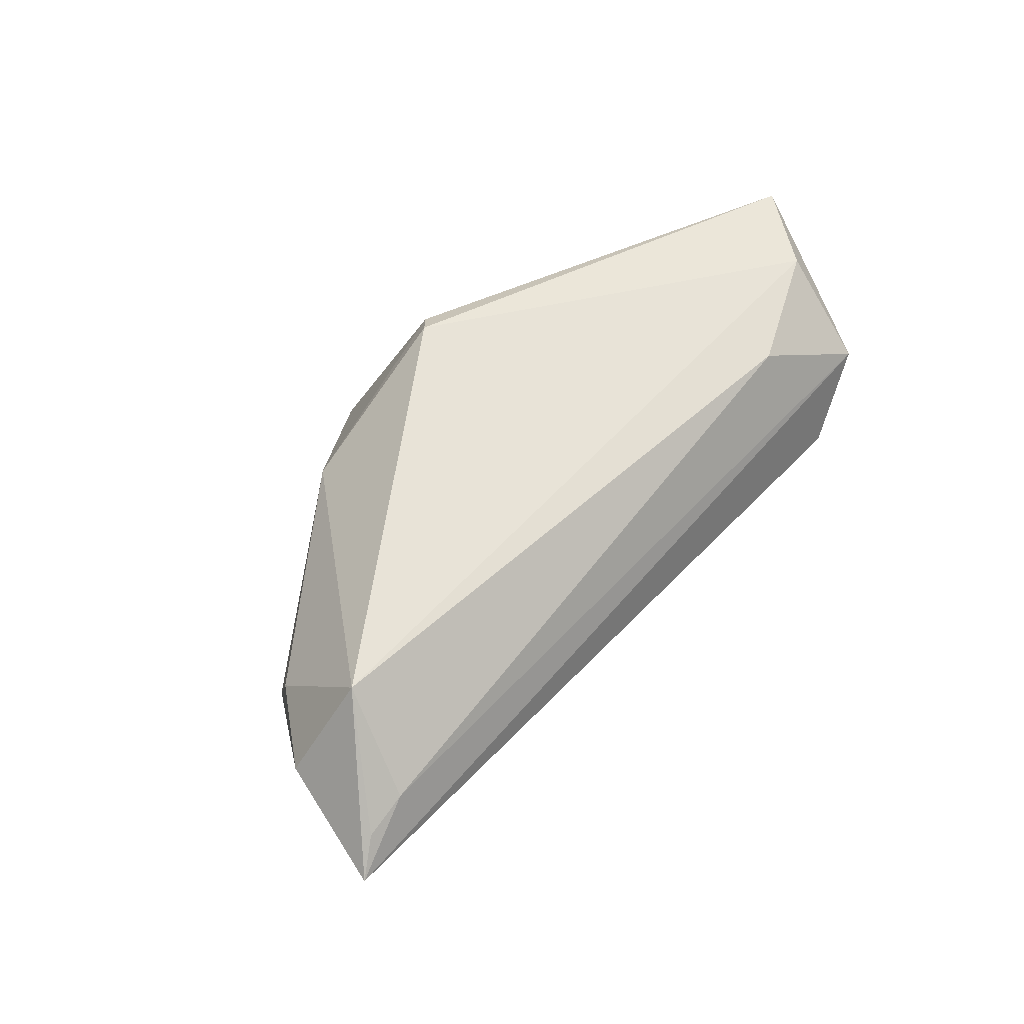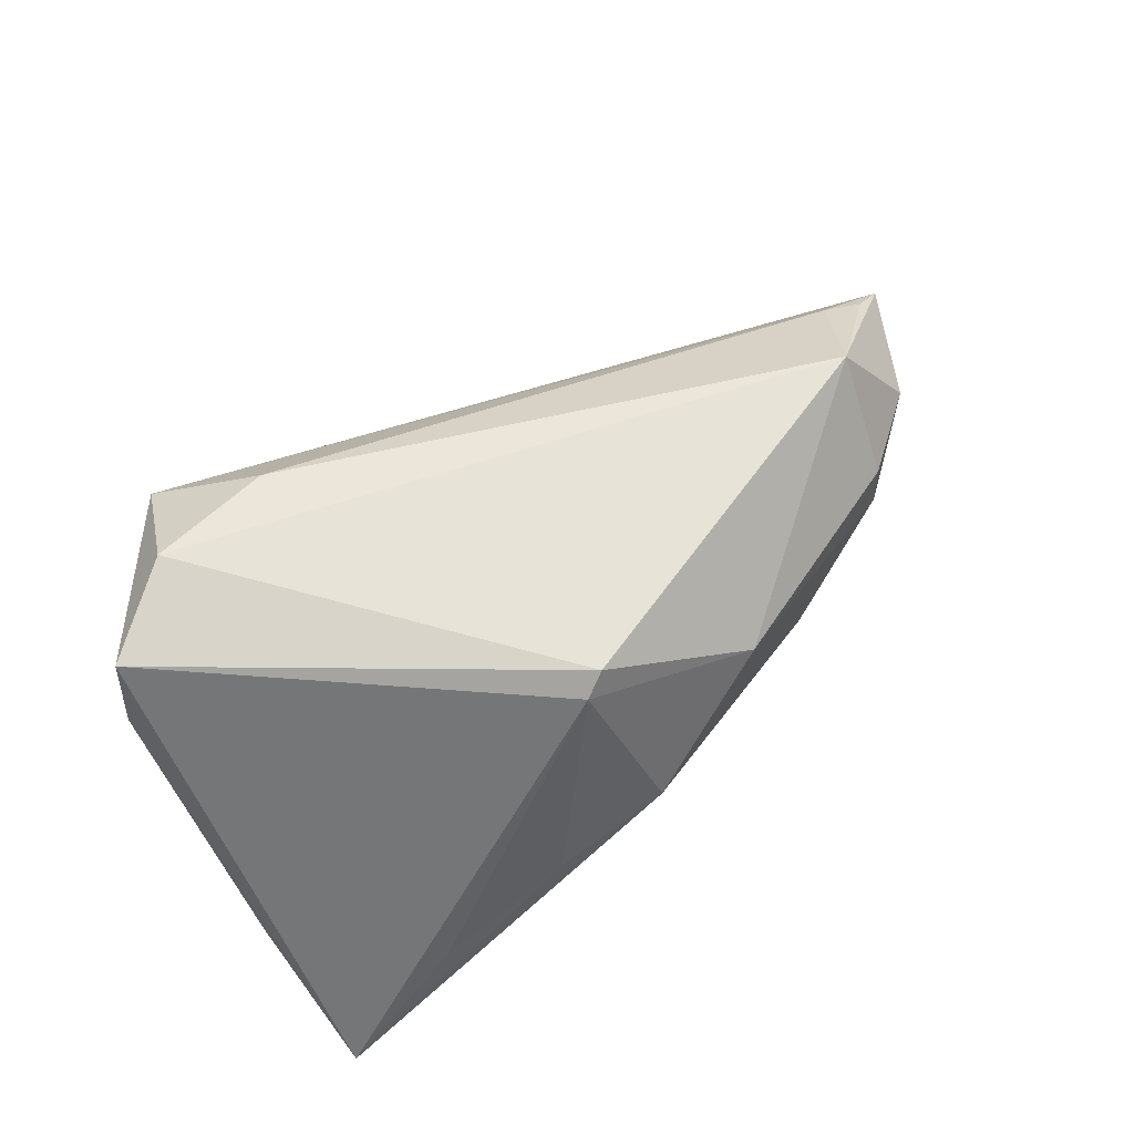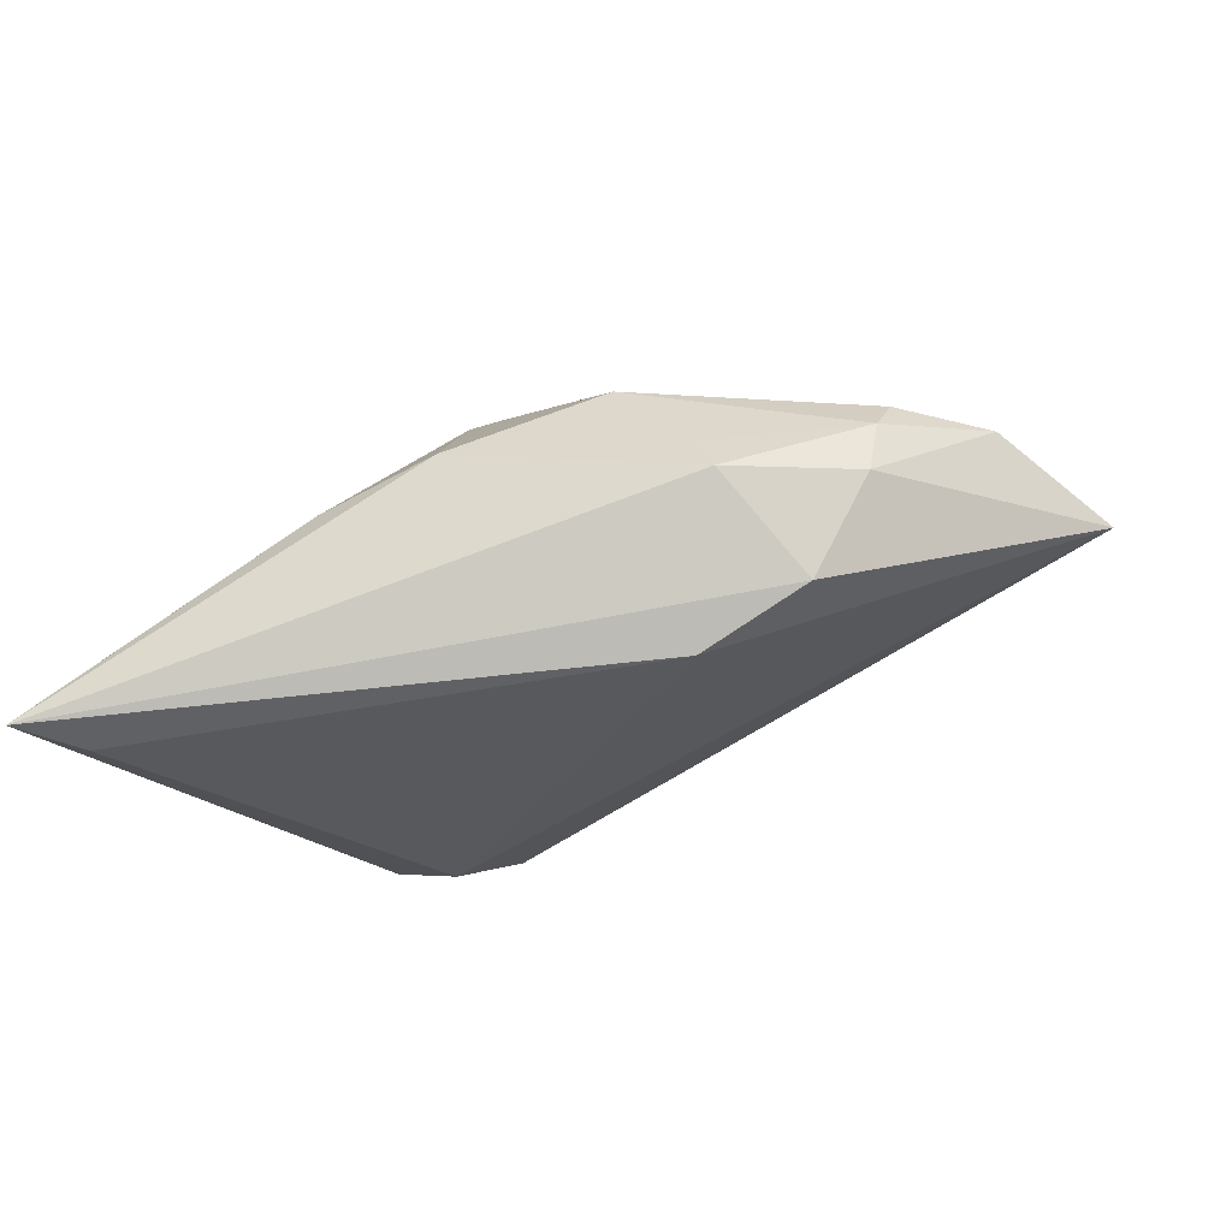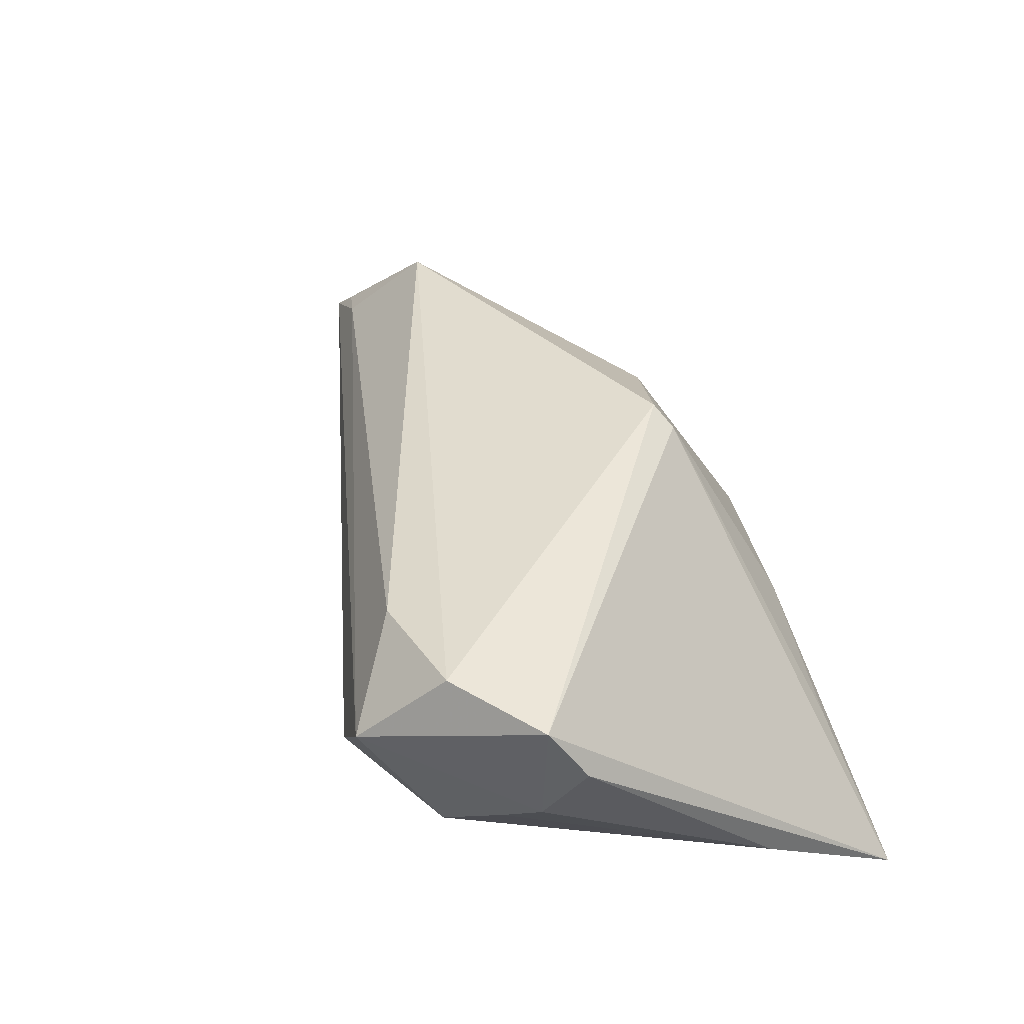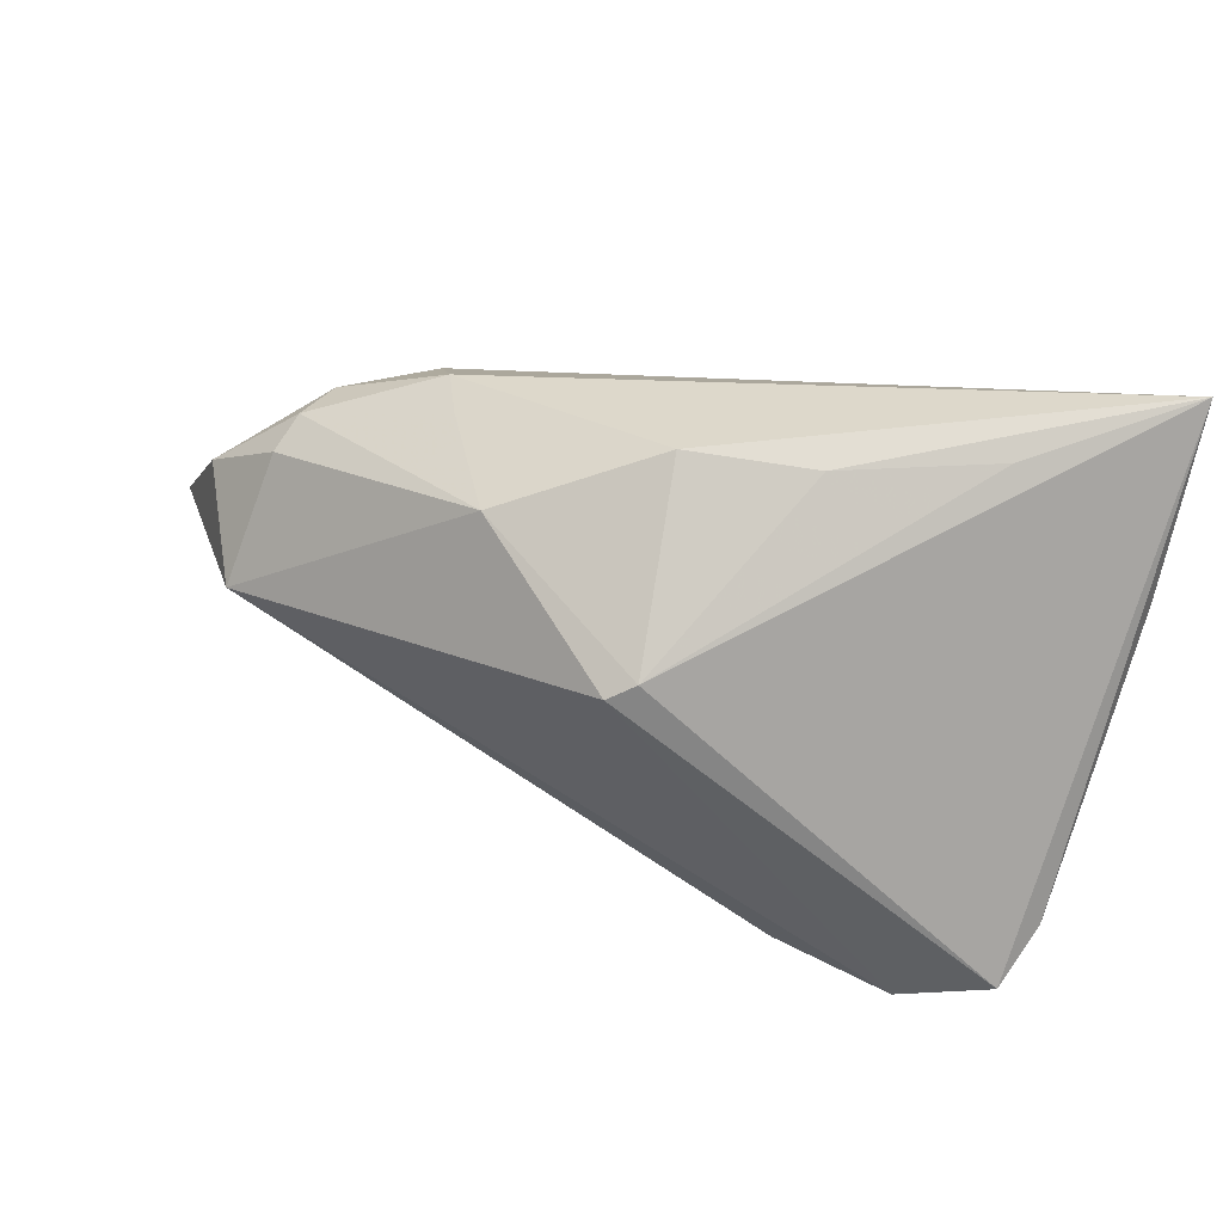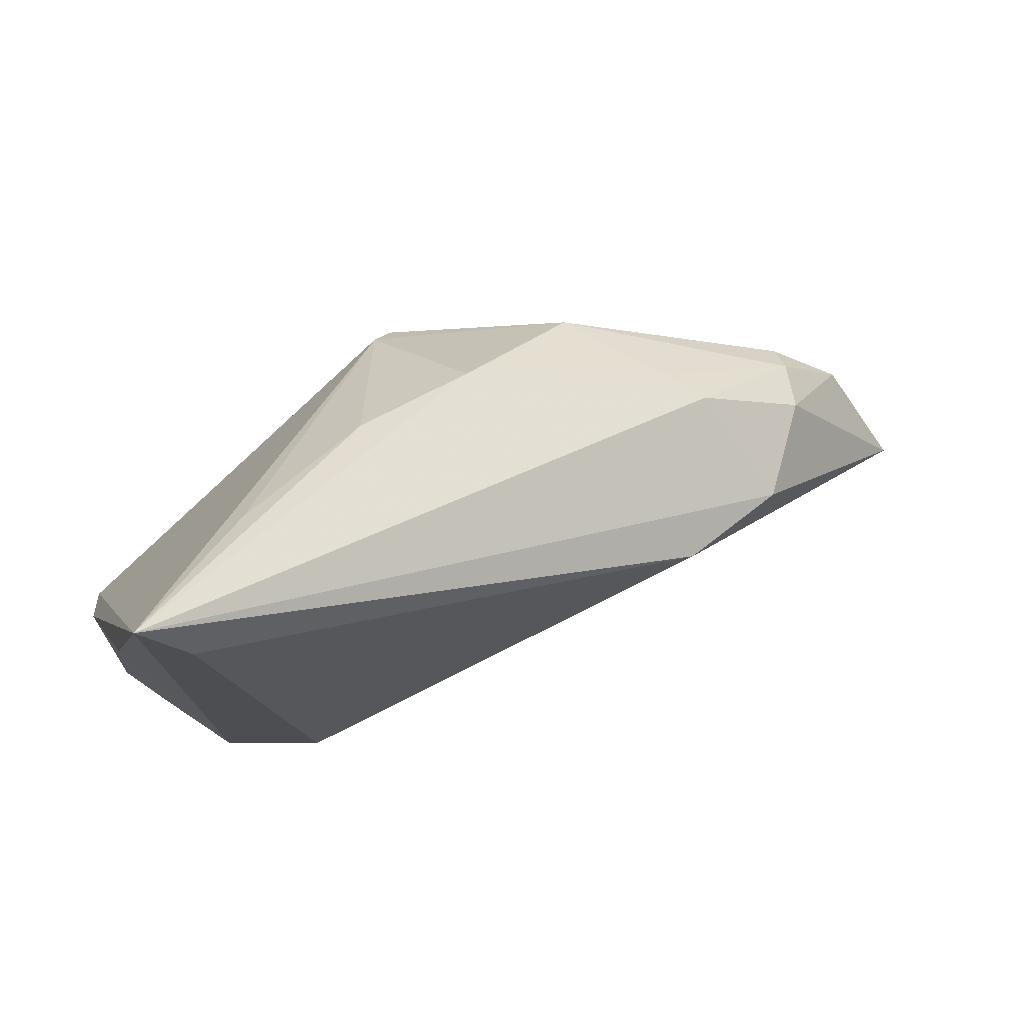
<metadata>
{"format":"obj","ext":"obj","renderer":"f3d","projection":"perspective","resolution":1024,"background":"white","views":[{"elev":51.1,"azim":-62.2,"up":"+Z"},{"elev":74.9,"azim":145.2,"up":"+Z"},{"elev":-50.4,"azim":-153.0,"up":"+Z"},{"elev":48.3,"azim":70.2,"up":"+Z"},{"elev":54.6,"azim":19.7,"up":"+Y"},{"elev":49.1,"azim":153.7,"up":"+Y"}]}
</metadata>
<code>
v -0.06569 -0.01052 -0.006064
v -0.05836 0.003419 -0.001165
v -0.0322 0.01879 -0.009737
v 0.04326 -0.01183 0.01598
v 0.02225 -0.02354 -0.007909
v -0.05155 -0.001598 0.01135
v 0.03017 -0.02412 0.02288
v 0.01089 0.02788 -0.003361
v -0.04803 0.01224 -0.004169
v -0.02163 0.02103 0.007858
v -0.04627 0.01108 -0.009812
v 0.02817 0.02805 -0.01047
v -0.03761 0.007549 -0.01918
v -0.06176 -0.009412 -0.001871
v -0.0004903 0.01668 0.01978
v 0.01536 -0.02668 0.01921
v 0.02691 -0.03442 0.01263
v 0.04176 -0.01682 0.0091
v 0.04086 -0.01593 0.0227
v -0.02394 0.006739 -0.02291
v 0.03812 -0.02034 0.005025
v -0.04928 0.01042 0.0004361
v -0.02954 0.0193 -0.004486
v -0.05657 -0.01068 0.0006593
v 0.03233 -0.02591 -0.001037
v -0.003446 0.01511 0.02161
v 0.04491 0.01259 -0.01011
v 0.04491 0.03099 -0.02291
v 0.03916 0.02395 -0.02291
v 0.01939 -0.0343 0.002438
v -0.003878 0.02783 -0.001096
f 27 28 4
f 20 5 1
f 29 20 28
f 5 20 29
f 16 6 24
f 1 17 24
f 24 17 16
f 13 20 1
f 28 20 13
f 19 15 26
f 4 28 19
f 28 15 19
f 28 27 25
f 25 29 28
f 5 29 25
f 1 5 30
f 30 17 1
f 5 25 30
f 30 25 17
f 14 6 1
f 1 24 14
f 14 24 6
f 16 17 7
f 17 19 7
f 7 19 26
f 26 6 7
f 7 6 16
f 18 27 4
f 4 19 18
f 18 19 17
f 28 31 8
f 8 31 15
f 28 13 3
f 3 31 28
f 21 25 27
f 27 18 21
f 17 25 21
f 21 18 17
f 12 15 28
f 28 8 12
f 12 8 15
f 10 6 26
f 26 15 10
f 15 31 10
f 11 13 1
f 11 3 13
f 31 3 23
f 23 10 31
f 10 23 9
f 3 11 9
f 9 23 3
f 6 10 22
f 10 9 22
f 1 6 2
f 6 22 2
f 2 22 9
f 2 11 1
f 2 9 11

</code>
